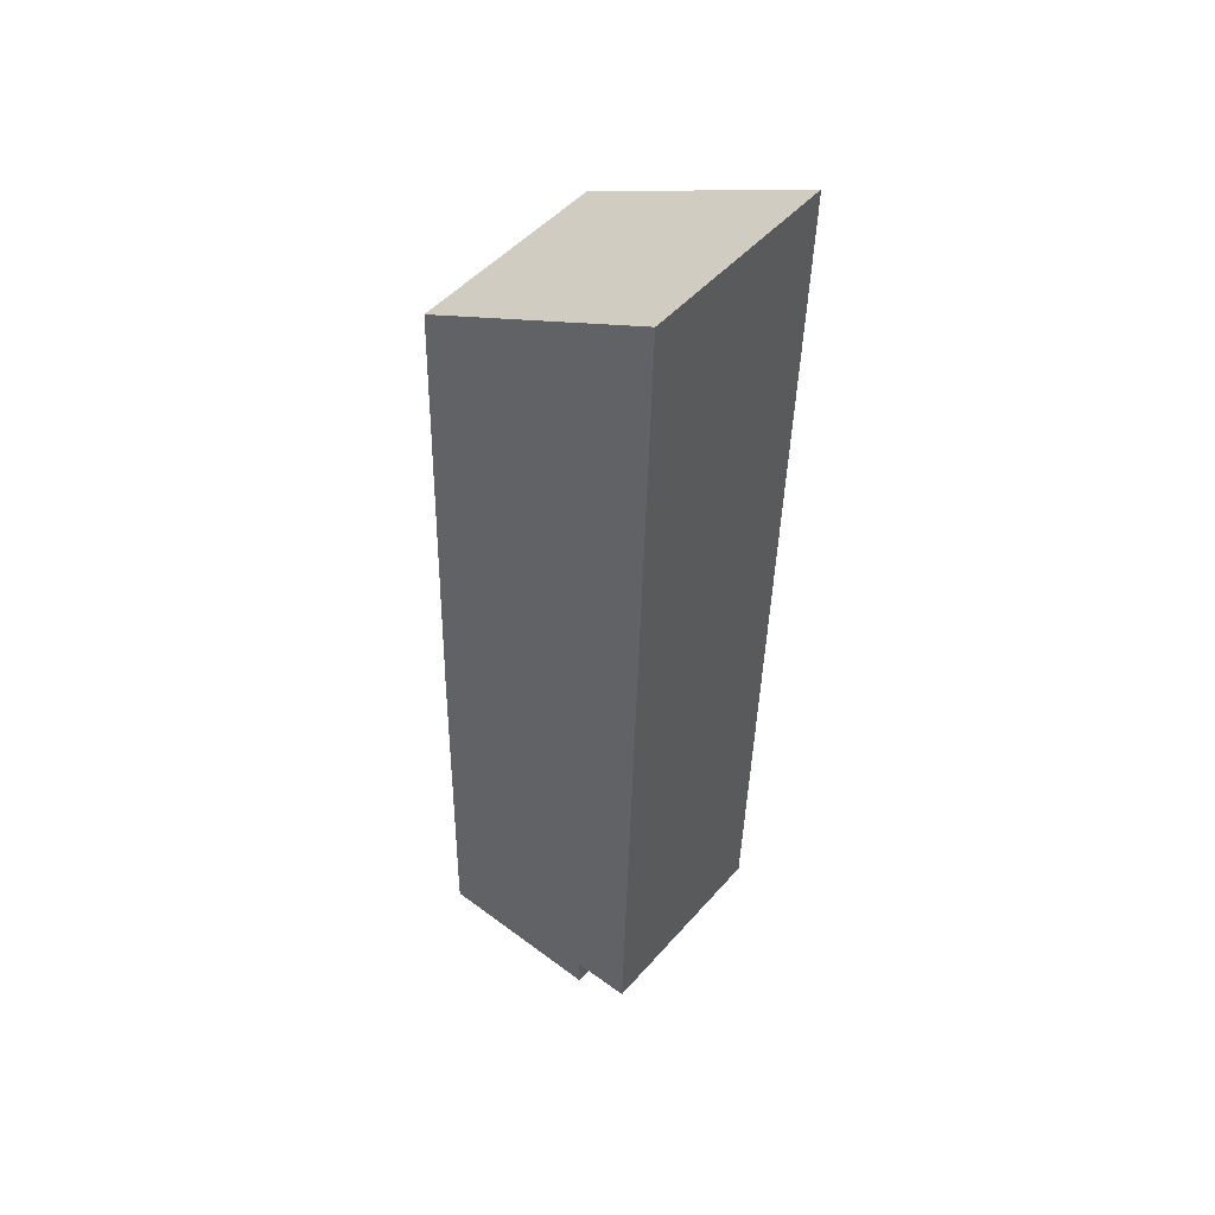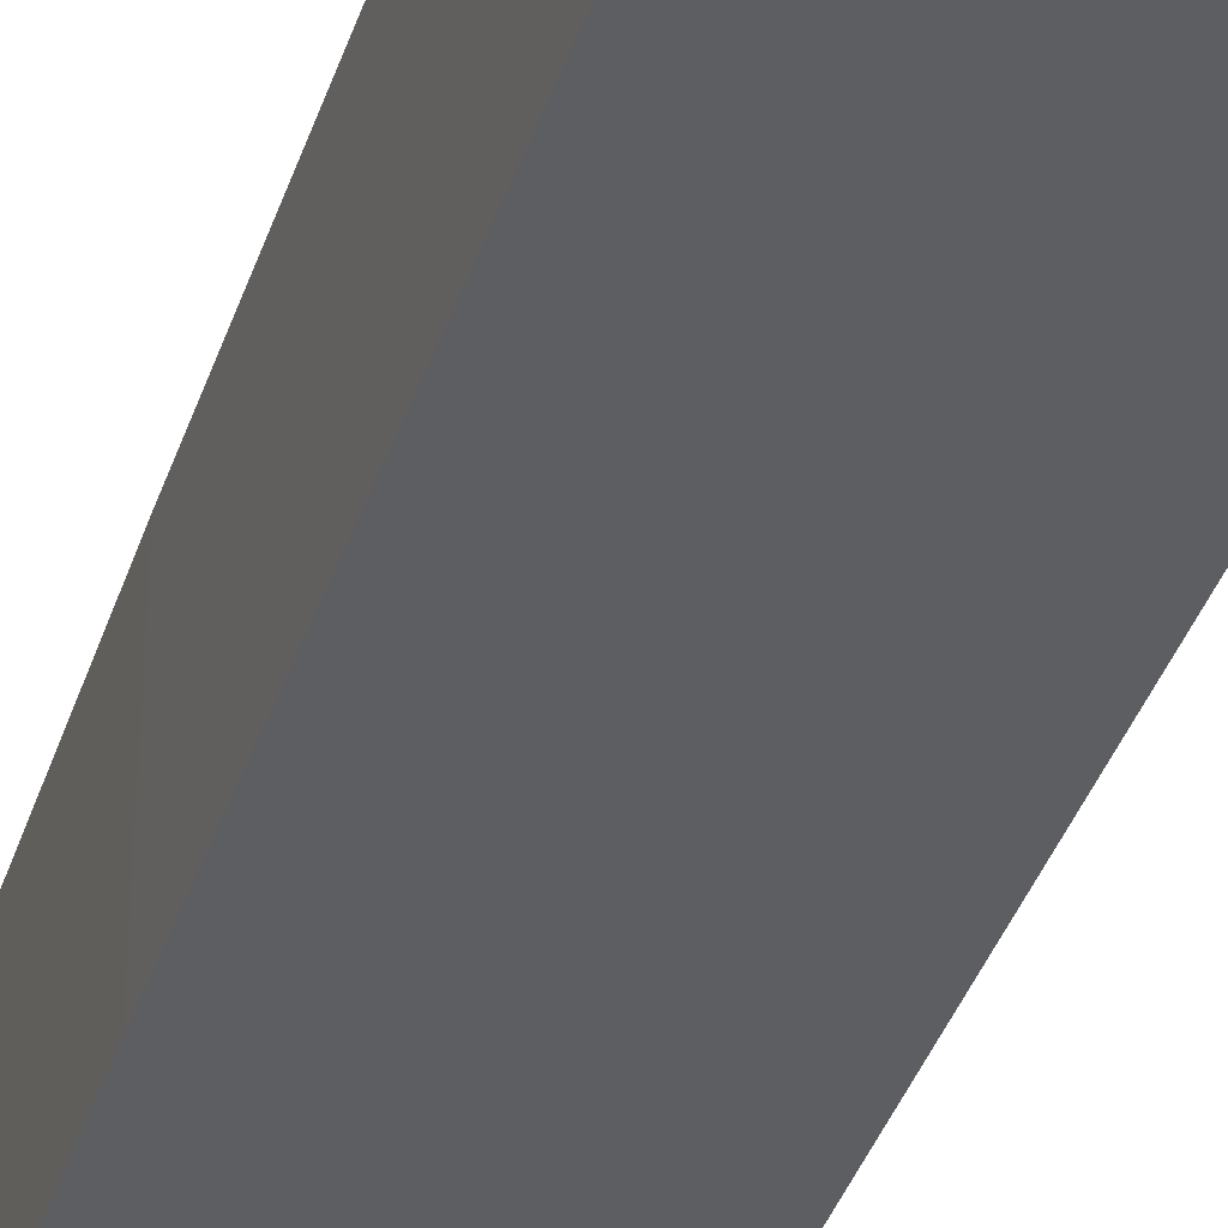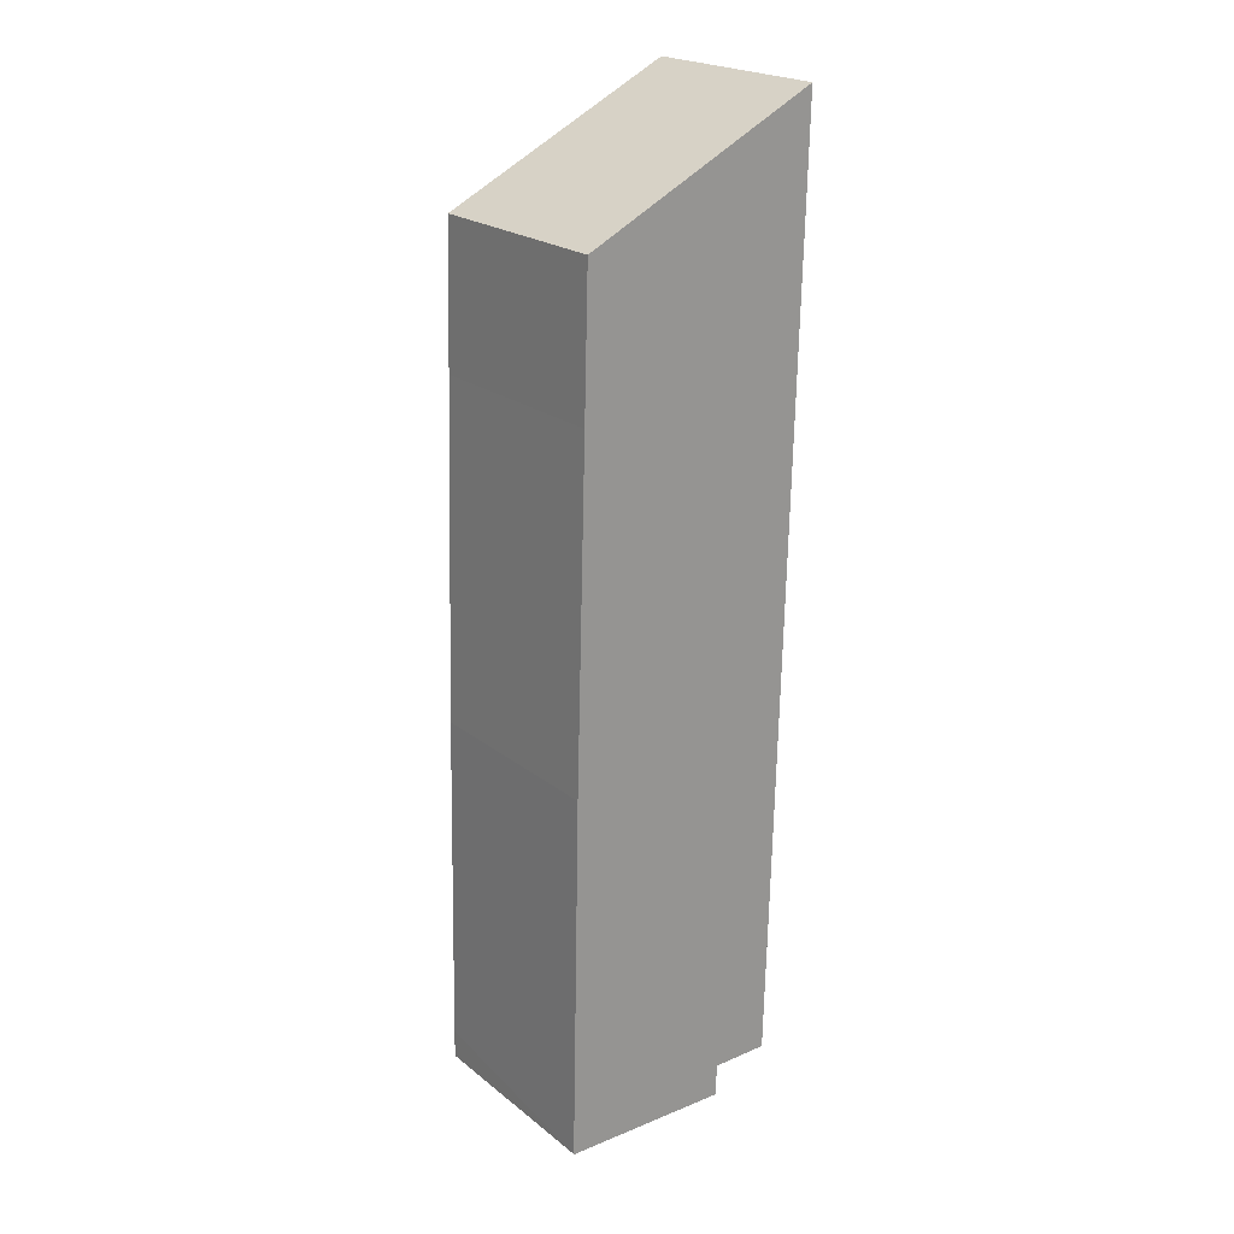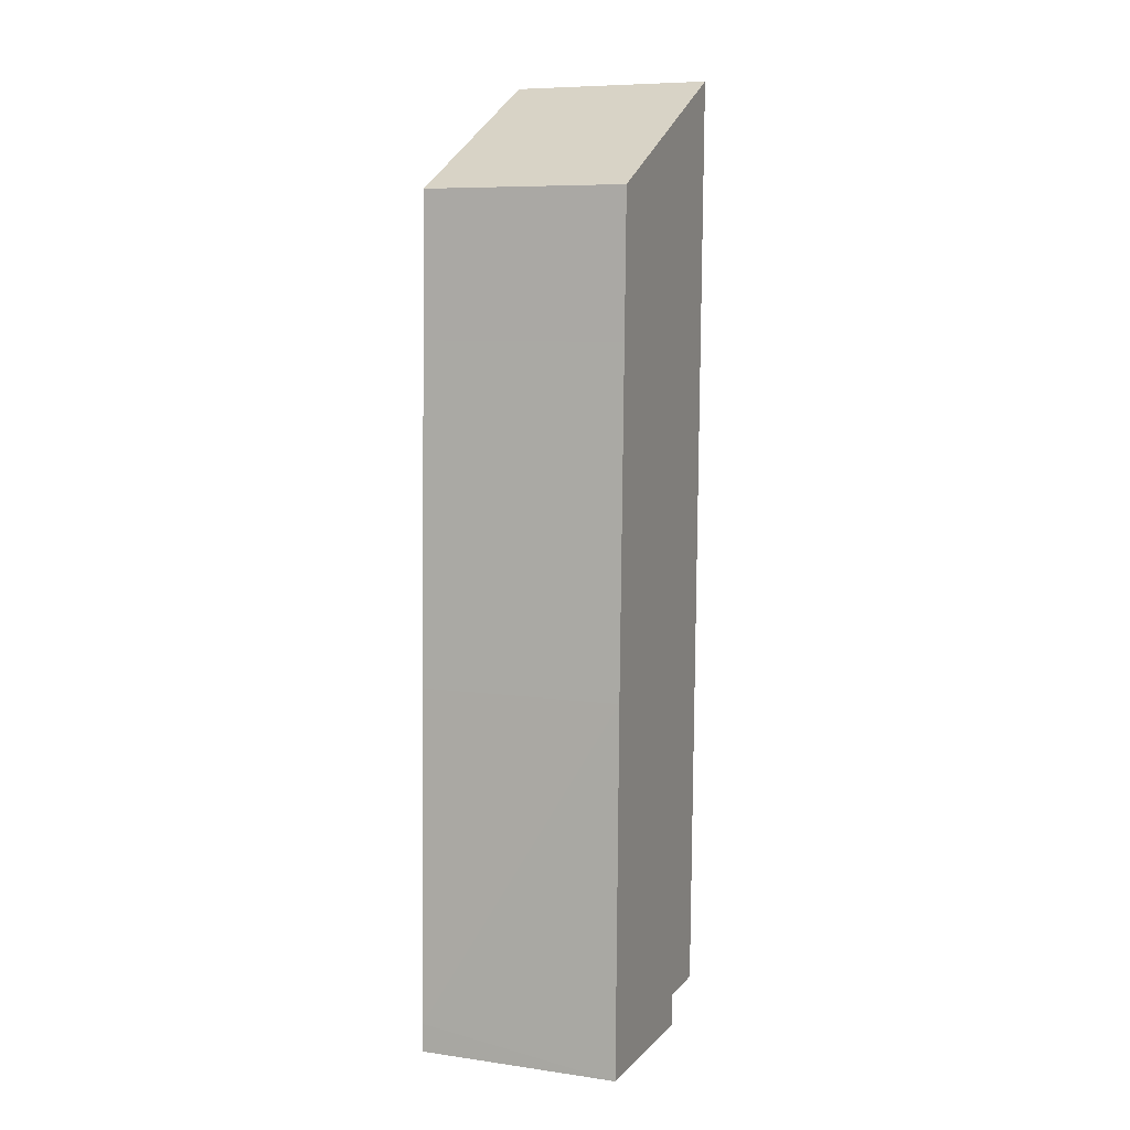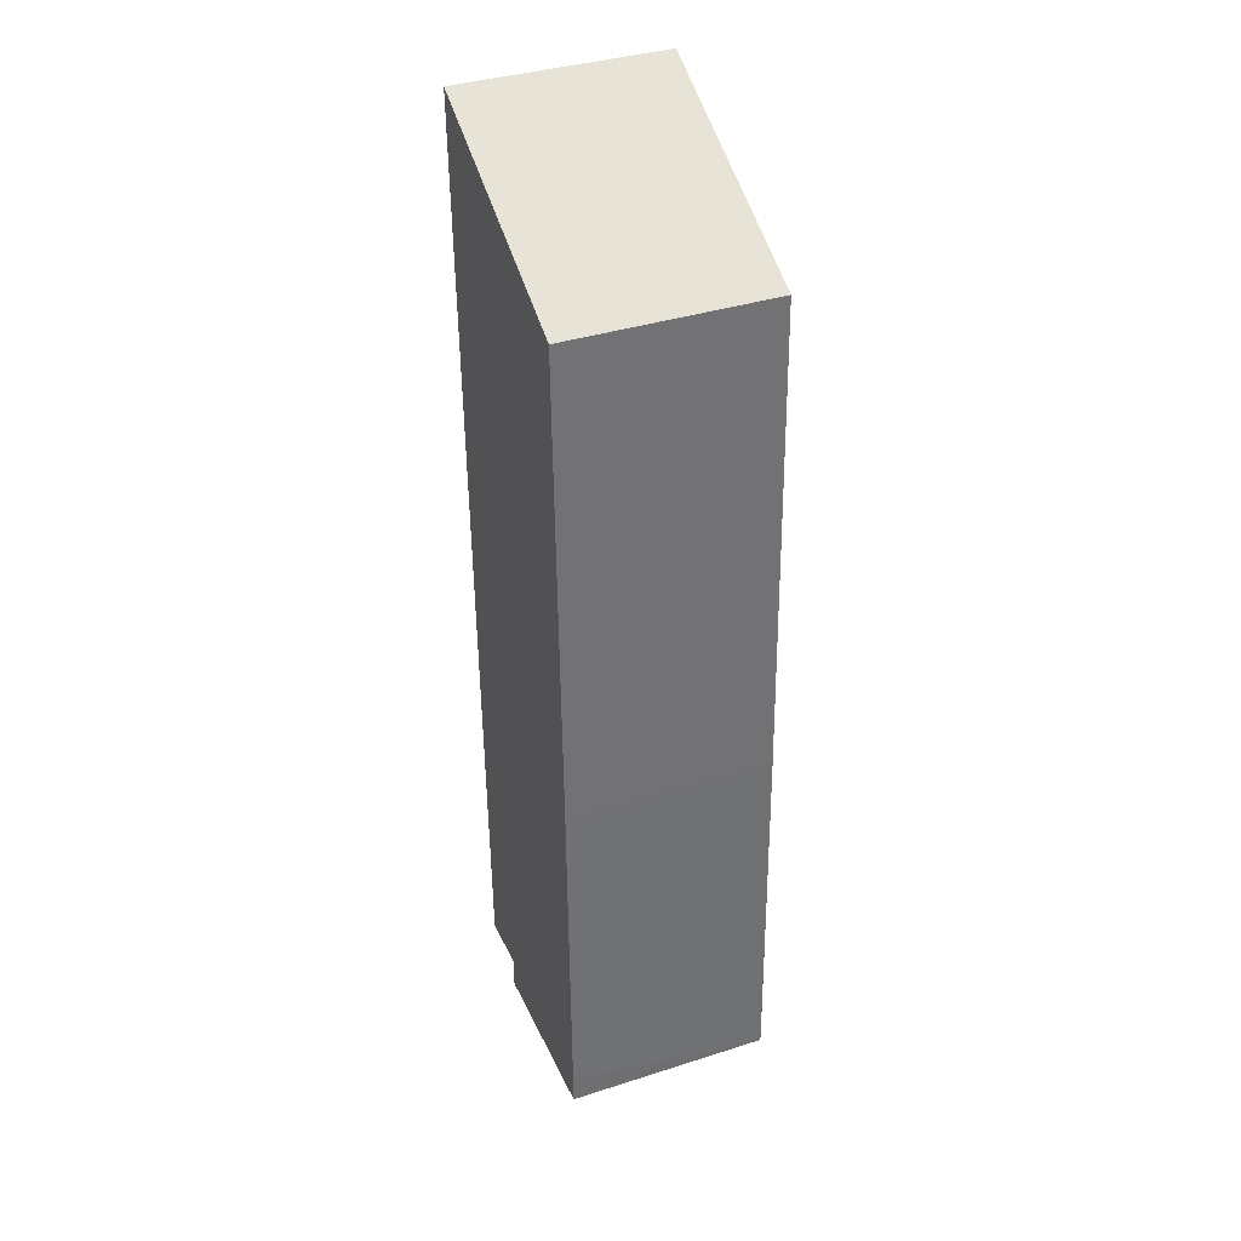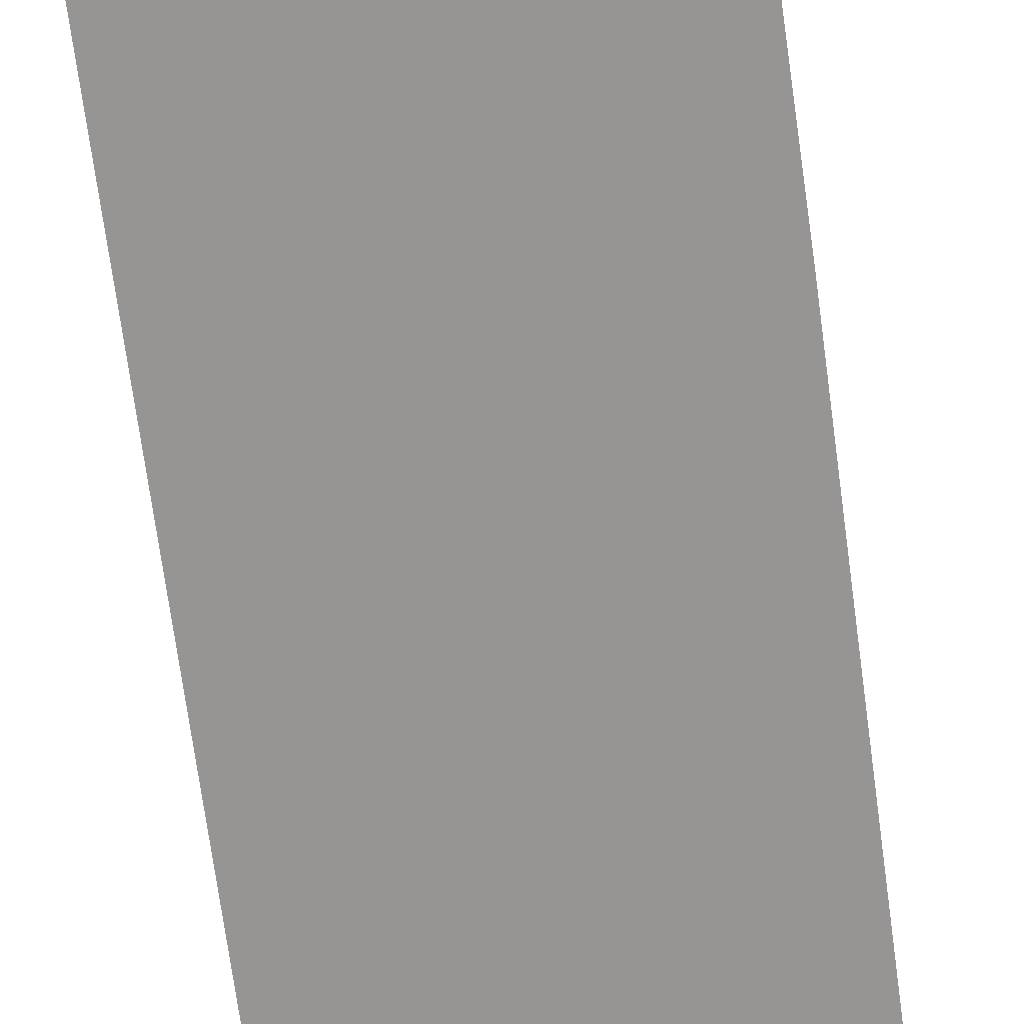
<metadata>
{"format":"obj","ext":"obj","renderer":"f3d","projection":"perspective","resolution":1024,"background":"white","views":[{"elev":48.6,"azim":39.1,"up":"+Z"},{"elev":-39.2,"azim":-16.2,"up":"+Y"},{"elev":22.1,"azim":-36.9,"up":"+Z"},{"elev":7.8,"azim":-68.4,"up":"+Z"},{"elev":37.4,"azim":-112.3,"up":"+Z"},{"elev":-67.5,"azim":-170.9,"up":"+Y"}]}
</metadata>
<code>
v  0 7.463 4.57e-16
v  6.274 7.463 1.034
v  6.261 7.463 -0.154
v  9.268 7.463 35.1
v  8.379 7.463 1.035
v  0.011 7.463 1.048
v  0.27 7.463 13.41
v  0.629 7.463 25.72
v  0.775 7.463 30.93
v  0.775 -1.894e-15 30.93
v  0.629 -1.575e-15 25.72
v  0.27 -8.212e-16 13.41
v  0 0 0
v  0.011 -6.417e-17 1.048
v  9.268 -2.149e-15 35.1
v  8.379 -6.338e-17 1.035
v  6.274 -6.331e-17 1.034
v  6.261 9.43e-18 -0.154
g defaultobject
f 1 2 3
f 2 4 5
f 4 2 1
f 4 1 6
f 4 6 7
f 4 7 8
f 4 8 9
f 8 10 9
f 10 8 11
f 11 8 7
f 11 7 12
f 12 7 6
f 13 6 1
f 6 13 12
f 12 13 14
f 10 4 9
f 4 10 15
f 15 5 4
f 5 15 16
f 17 3 2
f 3 17 18
f 16 2 5
f 2 16 17
f 18 1 3
f 1 18 13
f 15 17 16
f 17 15 13
f 13 15 14
f 14 15 12
f 12 15 11
f 11 15 10
f 13 18 17

</code>
